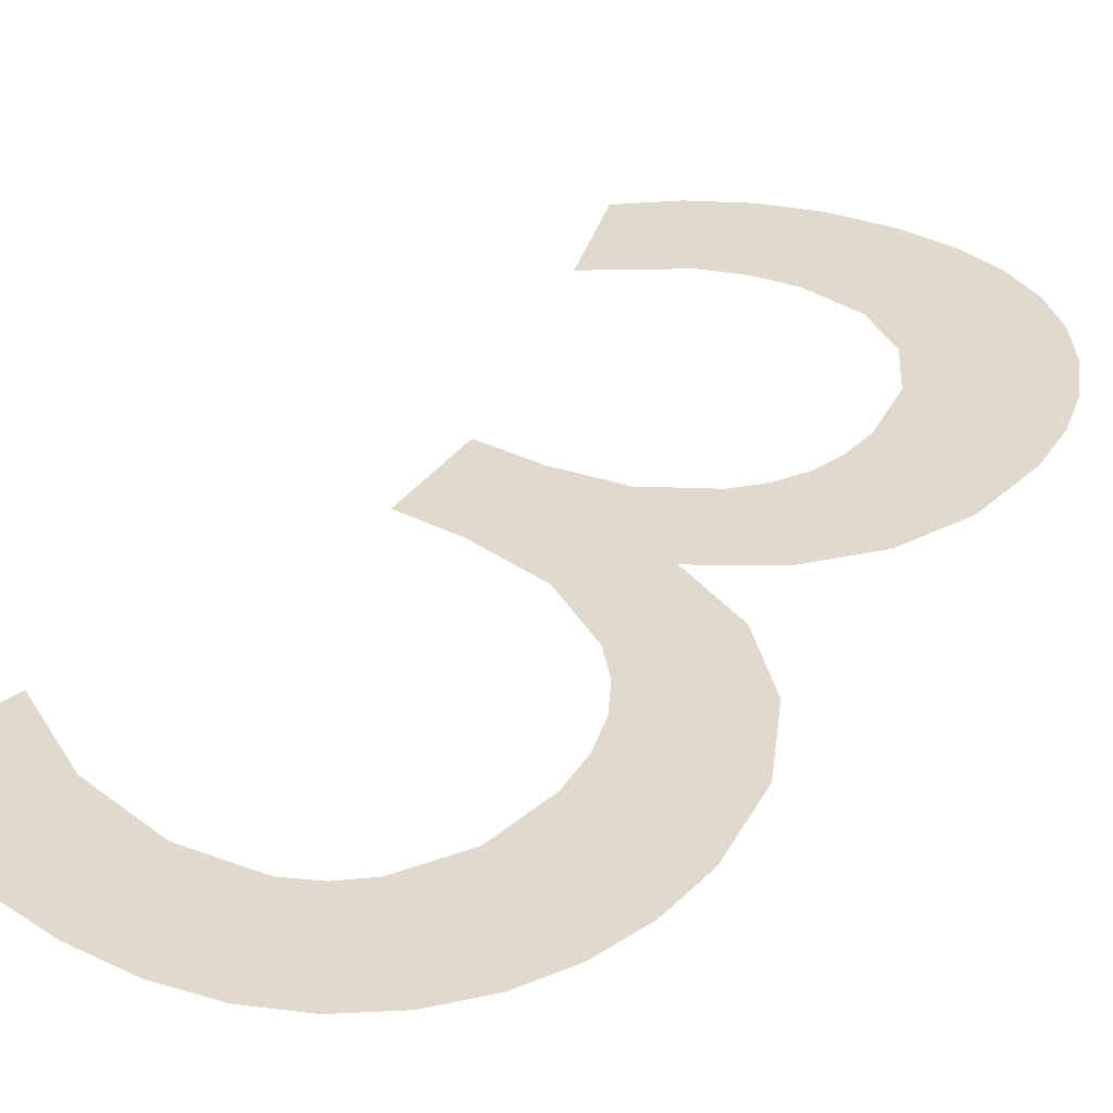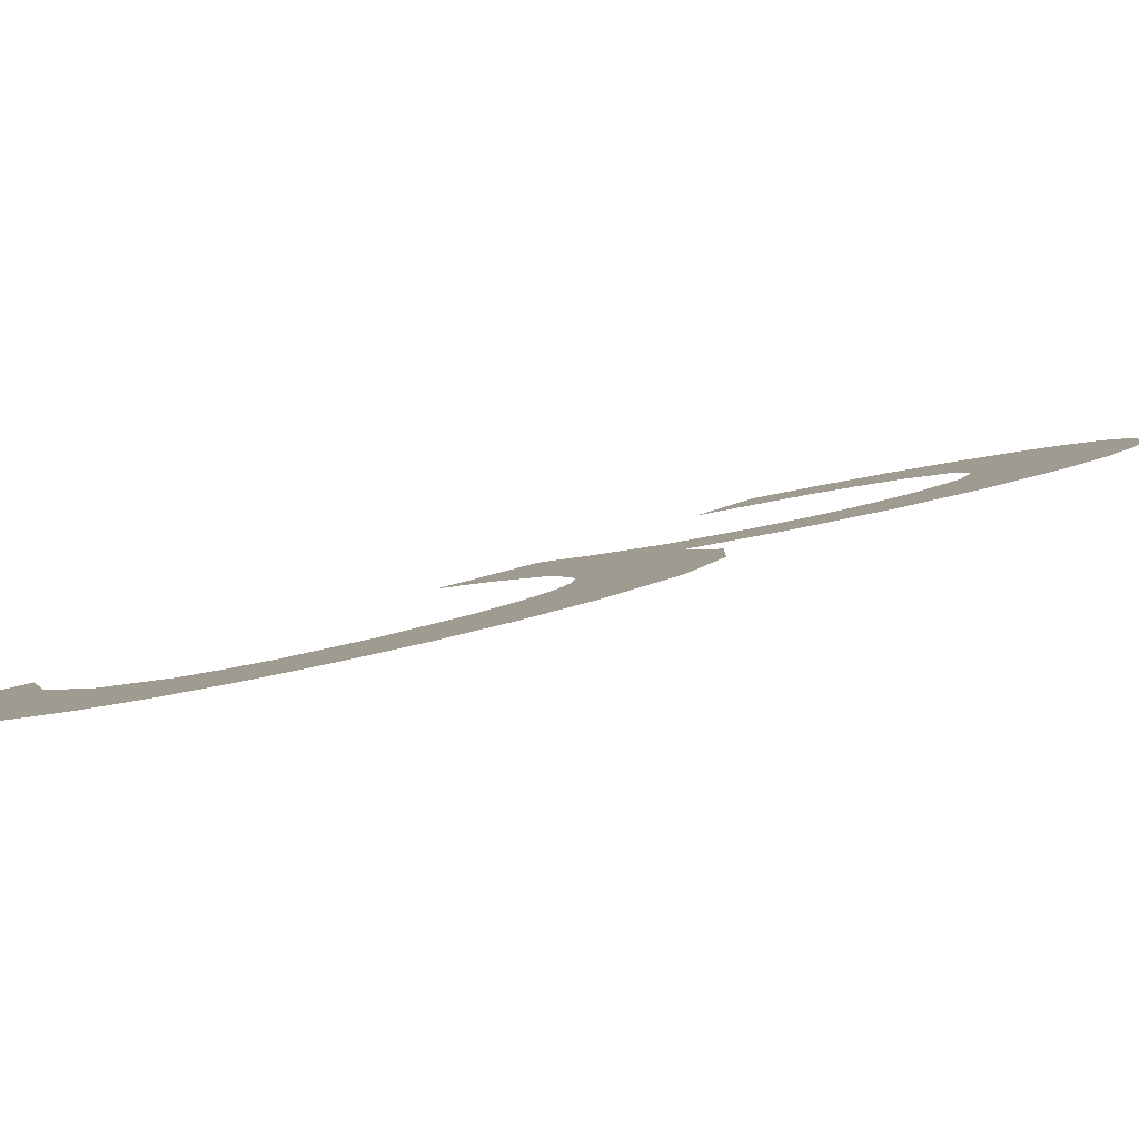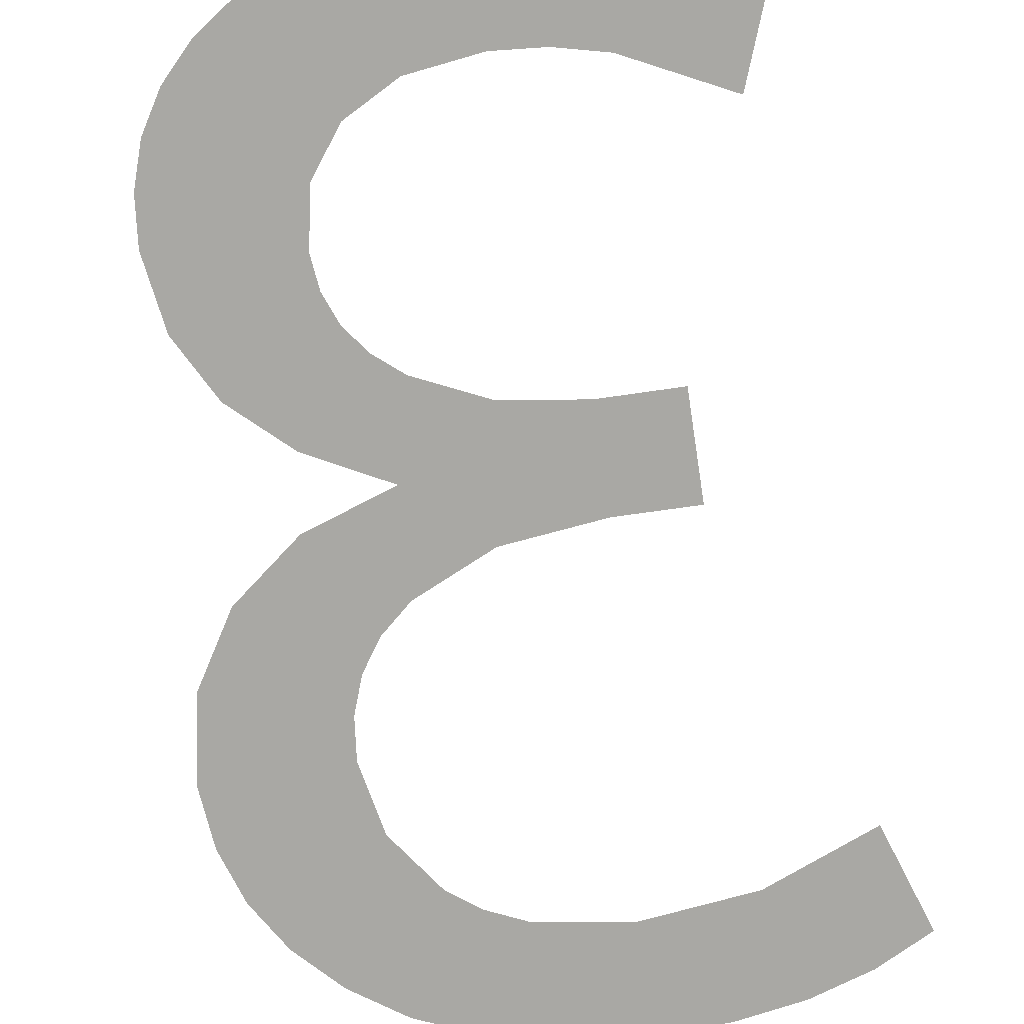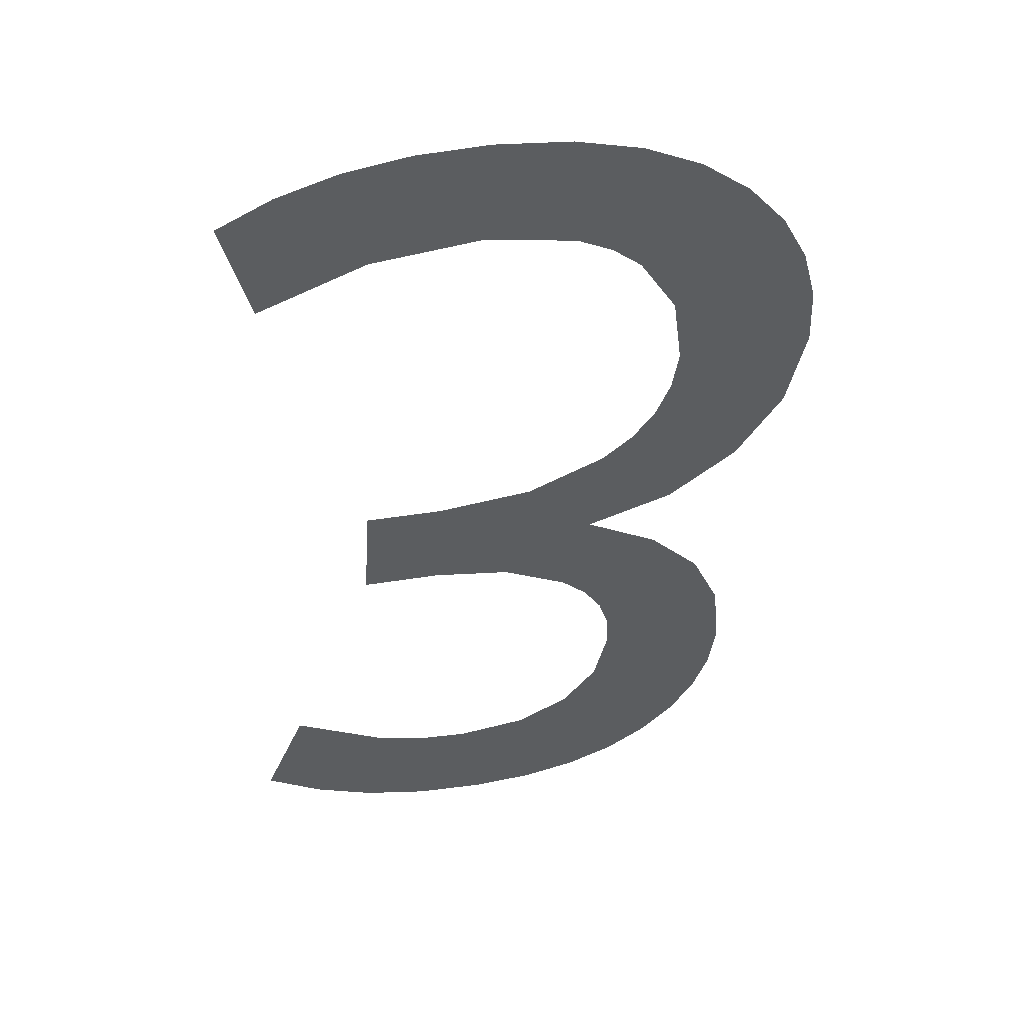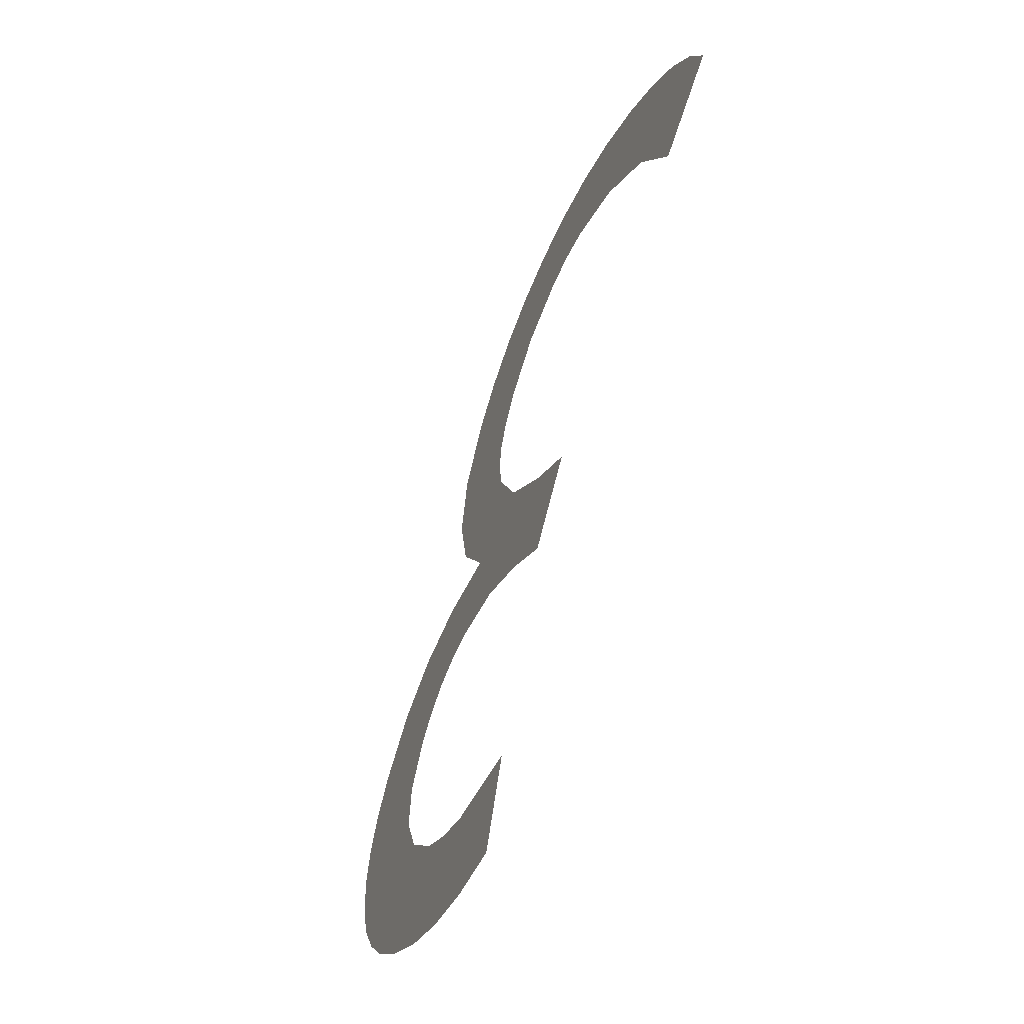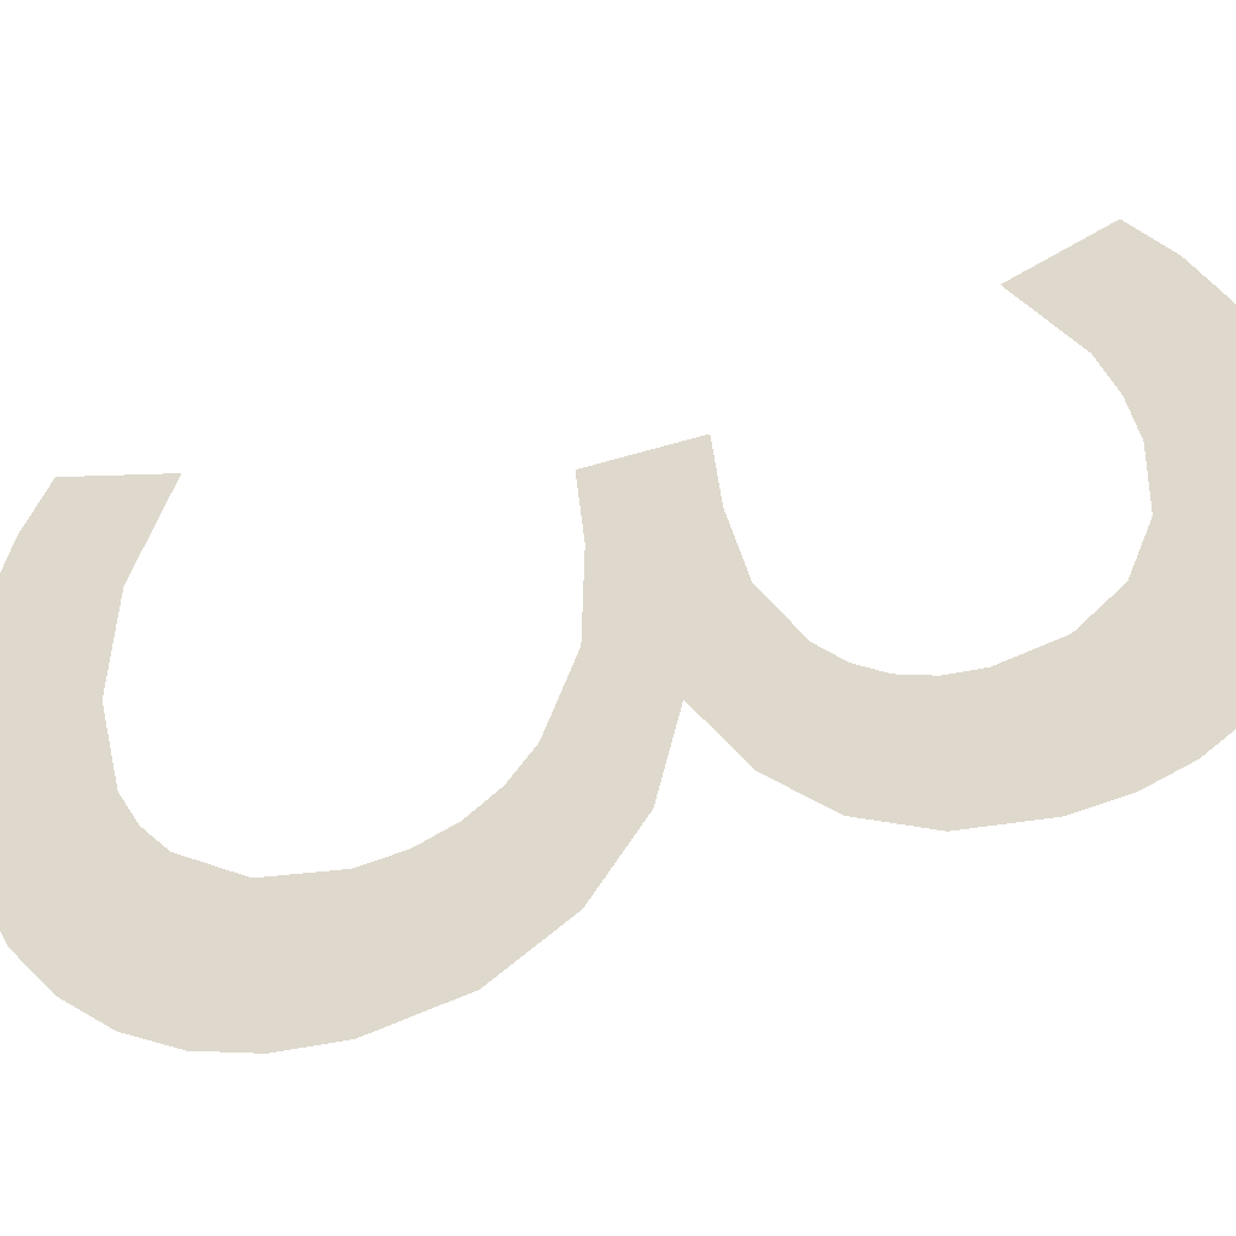
<metadata>
{"format":"obj","ext":"obj","renderer":"f3d","projection":"perspective","resolution":1024,"background":"white","views":[{"elev":27.5,"azim":39.9,"up":"+Y"},{"elev":-5.3,"azim":54.4,"up":"+Y"},{"elev":-60.4,"azim":-171.1,"up":"+Y"},{"elev":31.3,"azim":-14.2,"up":"+Z"},{"elev":-15.9,"azim":-107.0,"up":"+Z"},{"elev":44.9,"azim":84.3,"up":"+Y"}]}
</metadata>
<code>
o _3_1_1/_3_1/mesh482/mesh482-geometry#mesh482-geometry
v 0.7775 0.004088 0.1174
v 0.7771 0.00345 0.1198
v 0.7764 0.003926 0.118
v 0.7789 0.003685 0.1189
v 0.7787 0.004204 0.1169
v 0.7799 0.004273 0.1167
v 0.7799 0.003743 0.1187
v 0.7808 0.003763 0.1186
v 0.7813 0.004296 0.1166
v 0.7822 0.003716 0.1188
v 0.7825 0.004276 0.1167
v 0.7832 0.003576 0.1193
v 0.7835 0.004218 0.1169
v 0.7838 0.003359 0.1201
v 0.7844 0.00412 0.1173
v 0.784 0.003081 0.1211
v 0.7847 0.00228 0.1241
v 0.7839 0.002917 0.1217
v 0.7852 0.003983 0.1178
v 0.7837 0.002771 0.1223
v 0.7858 0.002528 0.1232
v 0.7833 0.002643 0.1228
v 0.7858 0.003816 0.1184
v 0.7832 0.002086 0.1248
v 0.7864 0.002831 0.1221
v 0.7828 0.002532 0.1232
v 0.7863 0.003628 0.1191
v 0.7833 0.00159 0.1267
v 0.7865 0.003418 0.1199
v 0.7818 0.00177 0.126
v 0.7849 0.001935 0.1254
v 0.7866 0.003187 0.1207
v 0.7815 0.002378 0.1238
v 0.7839 0.001458 0.1272
v 0.78 0.00183 0.1258
v 0.7843 0.001304 0.1278
v 0.78 0.002327 0.1239
v 0.7845 0.001127 0.1284
v 0.7785 0.00183 0.1258
v 0.7846 0.000927 0.1292
v 0.7785 0.002327 0.1239
v 0.7855 -8.7e-05 0.133
v 0.7845 -0.000259 0.1336
v 0.7862 0.001668 0.1264
v 0.7844 0.000587 0.1304
v 0.7863 0.000122 0.1322
v 0.7836 0.000305 0.1315
v 0.787 0.001315 0.1277
v 0.7833 -0.000382 0.1341
v 0.7868 0.000357 0.1313
v 0.783 0.000195 0.1319
v 0.7872 0.000618 0.1303
v 0.7823 0.000116 0.1322
v 0.7873 0.000906 0.1292
v 0.782 -0.000456 0.1343
v 0.7806 -0.00048 0.1344
v 0.7805 5.3e-05 0.1324
v 0.7792 -0.00046 0.1343
v 0.7784 0.000128 0.1322
v 0.7779 -0.000398 0.1341
v 0.7768 -0.000296 0.1337
v 0.7764 0.000351 0.1313
v 0.7757 -0.000153 0.1332
f 1 2 3
f 2 1 4
f 3 2 1
f 4 1 2
f 4 1 5
f 5 1 4
f 4 5 6
f 6 5 4
f 4 6 7
f 7 6 4
f 7 6 8
f 8 6 7
f 8 6 9
f 9 6 8
f 8 9 10
f 10 9 8
f 10 9 11
f 11 9 10
f 10 11 12
f 12 11 10
f 12 11 13
f 13 11 12
f 12 13 14
f 14 13 12
f 14 13 15
f 15 13 14
f 14 15 16
f 16 15 14
f 17 16 15
f 15 16 17
f 17 18 16
f 16 18 17
f 17 15 19
f 19 15 17
f 17 20 18
f 18 20 17
f 17 19 21
f 21 19 17
f 17 22 20
f 20 22 17
f 21 19 23
f 23 19 21
f 24 22 17
f 17 22 24
f 21 23 25
f 25 23 21
f 22 24 26
f 26 24 22
f 25 23 27
f 27 23 25
f 28 26 24
f 25 27 29
f 29 27 25
f 30 26 28
f 28 26 30
f 24 26 28
f 28 24 31
f 25 29 32
f 32 29 25
f 30 33 26
f 26 33 30
f 31 24 28
f 28 31 34
f 34 31 28
f 35 33 30
f 30 33 35
f 34 31 36
f 36 31 34
f 35 37 33
f 33 37 35
f 36 31 38
f 38 31 36
f 39 37 35
f 35 37 39
f 38 31 40
f 40 31 38
f 37 39 41
f 41 39 37
f 42 40 31
f 31 40 42
f 43 40 42
f 42 40 43
f 42 31 44
f 44 31 42
f 43 45 40
f 40 45 43
f 42 44 46
f 46 44 42
f 43 47 45
f 45 47 43
f 46 44 48
f 48 44 46
f 49 47 43
f 43 47 49
f 46 48 50
f 50 48 46
f 49 51 47
f 47 51 49
f 50 48 52
f 52 48 50
f 49 53 51
f 51 53 49
f 52 48 54
f 54 48 52
f 55 53 49
f 49 53 55
f 56 53 55
f 55 53 56
f 56 57 53
f 53 57 56
f 58 57 56
f 56 57 58
f 58 59 57
f 57 59 58
f 60 59 58
f 58 59 60
f 61 59 60
f 60 59 61
f 61 62 59
f 59 62 61
f 62 61 63
f 63 61 62

</code>
